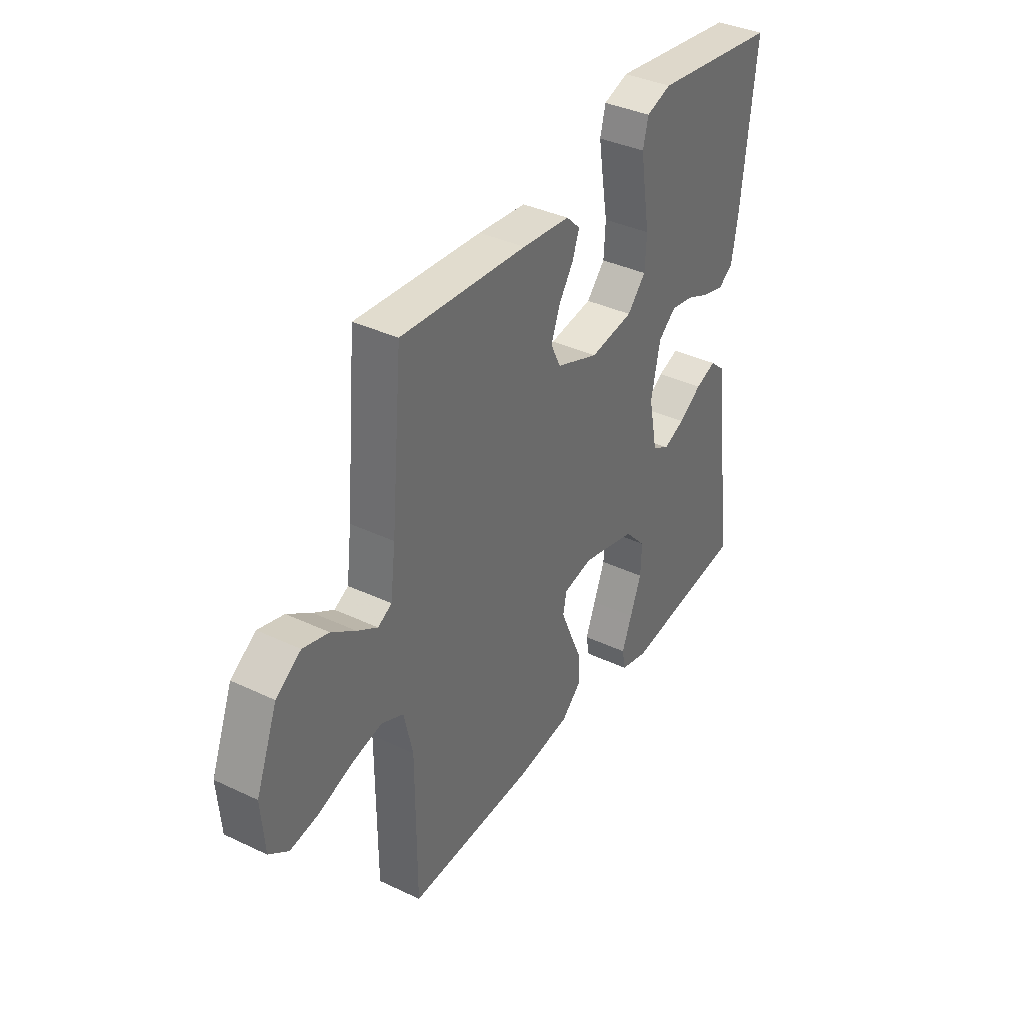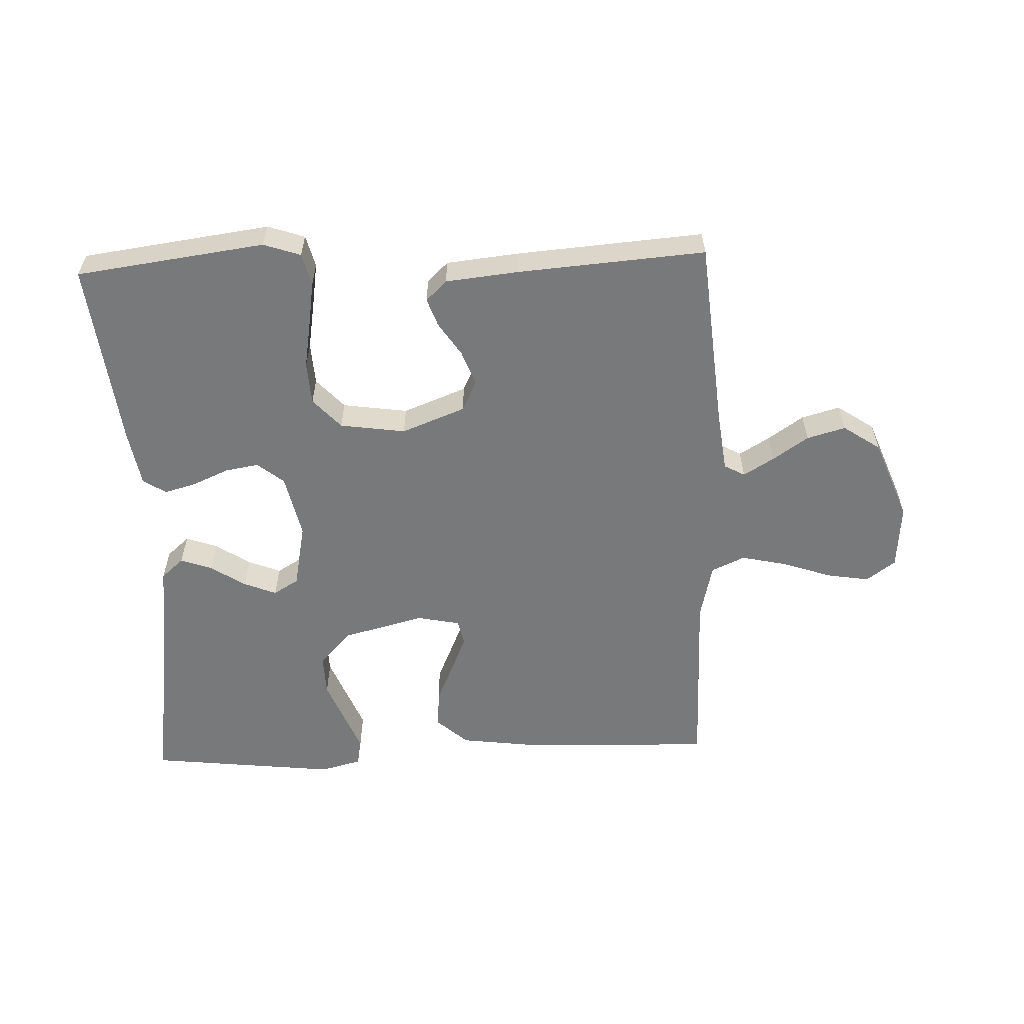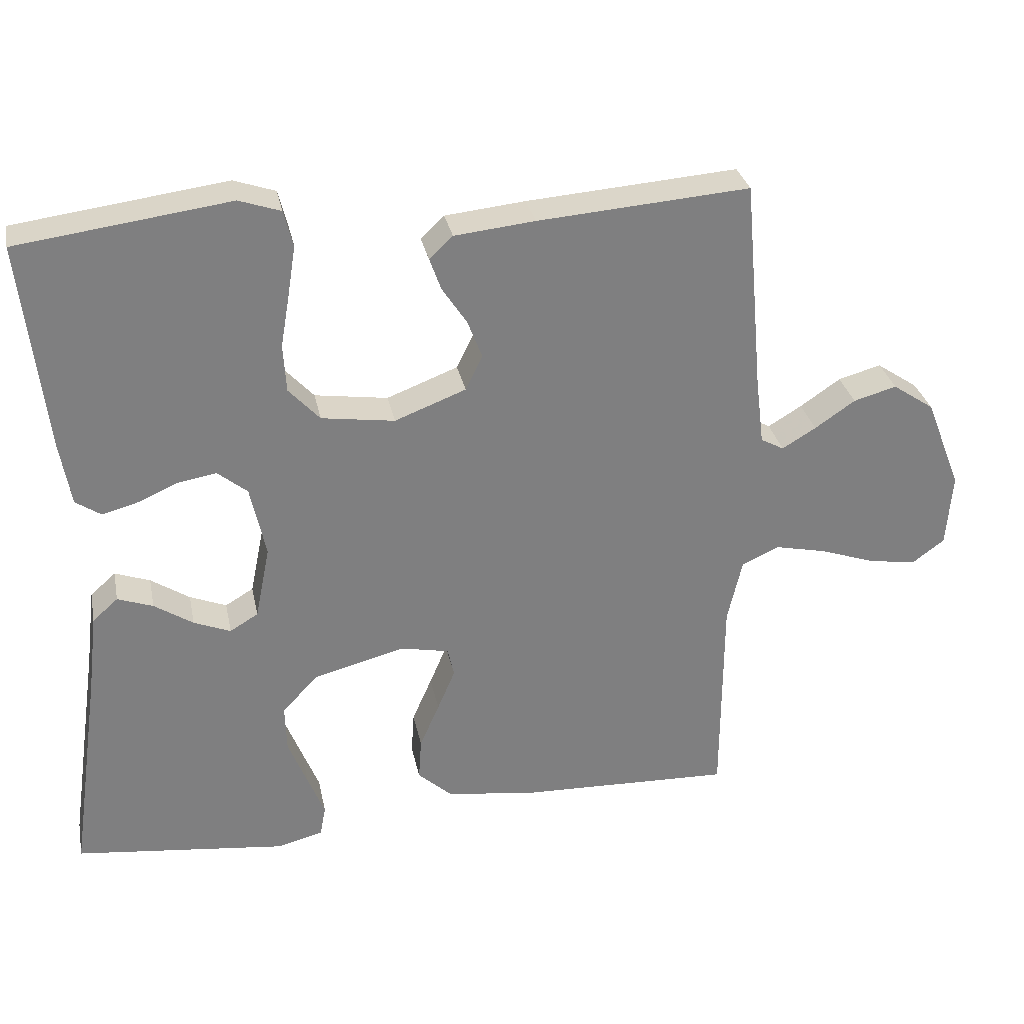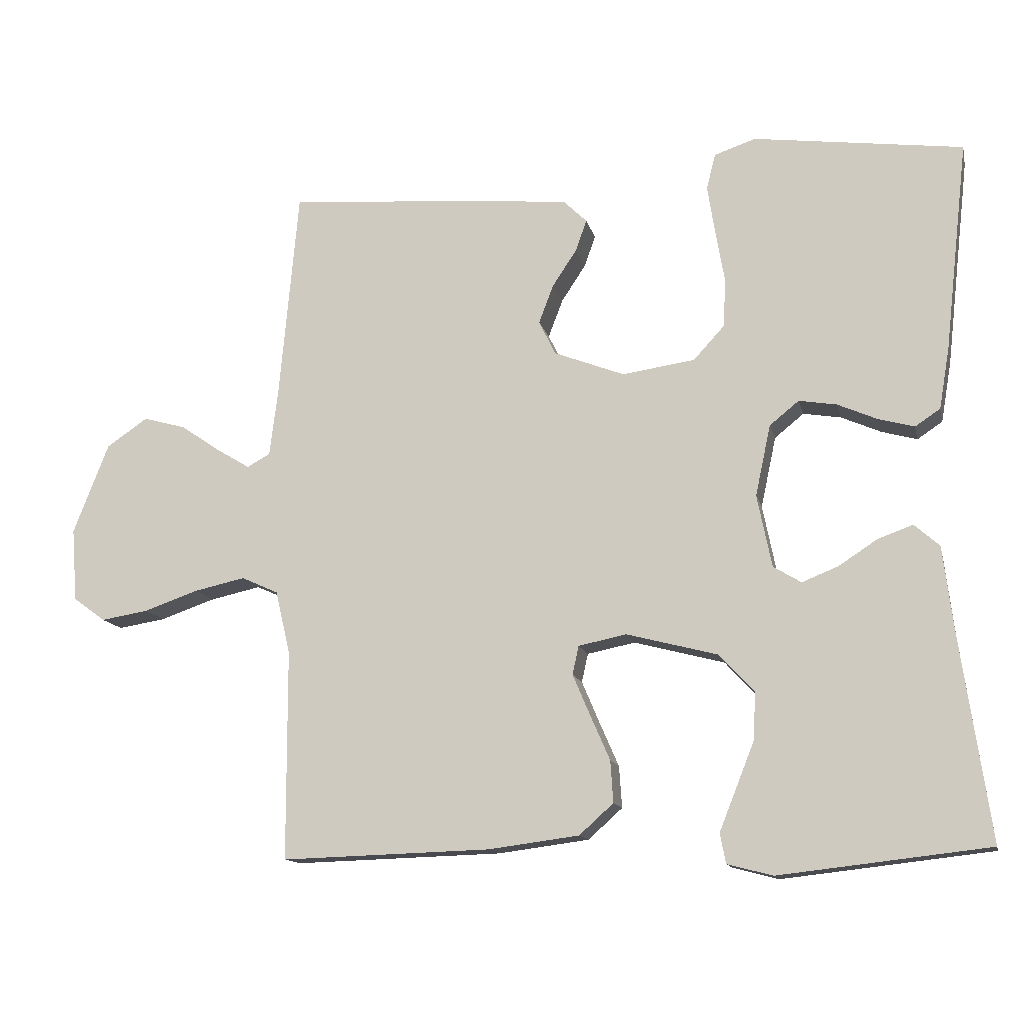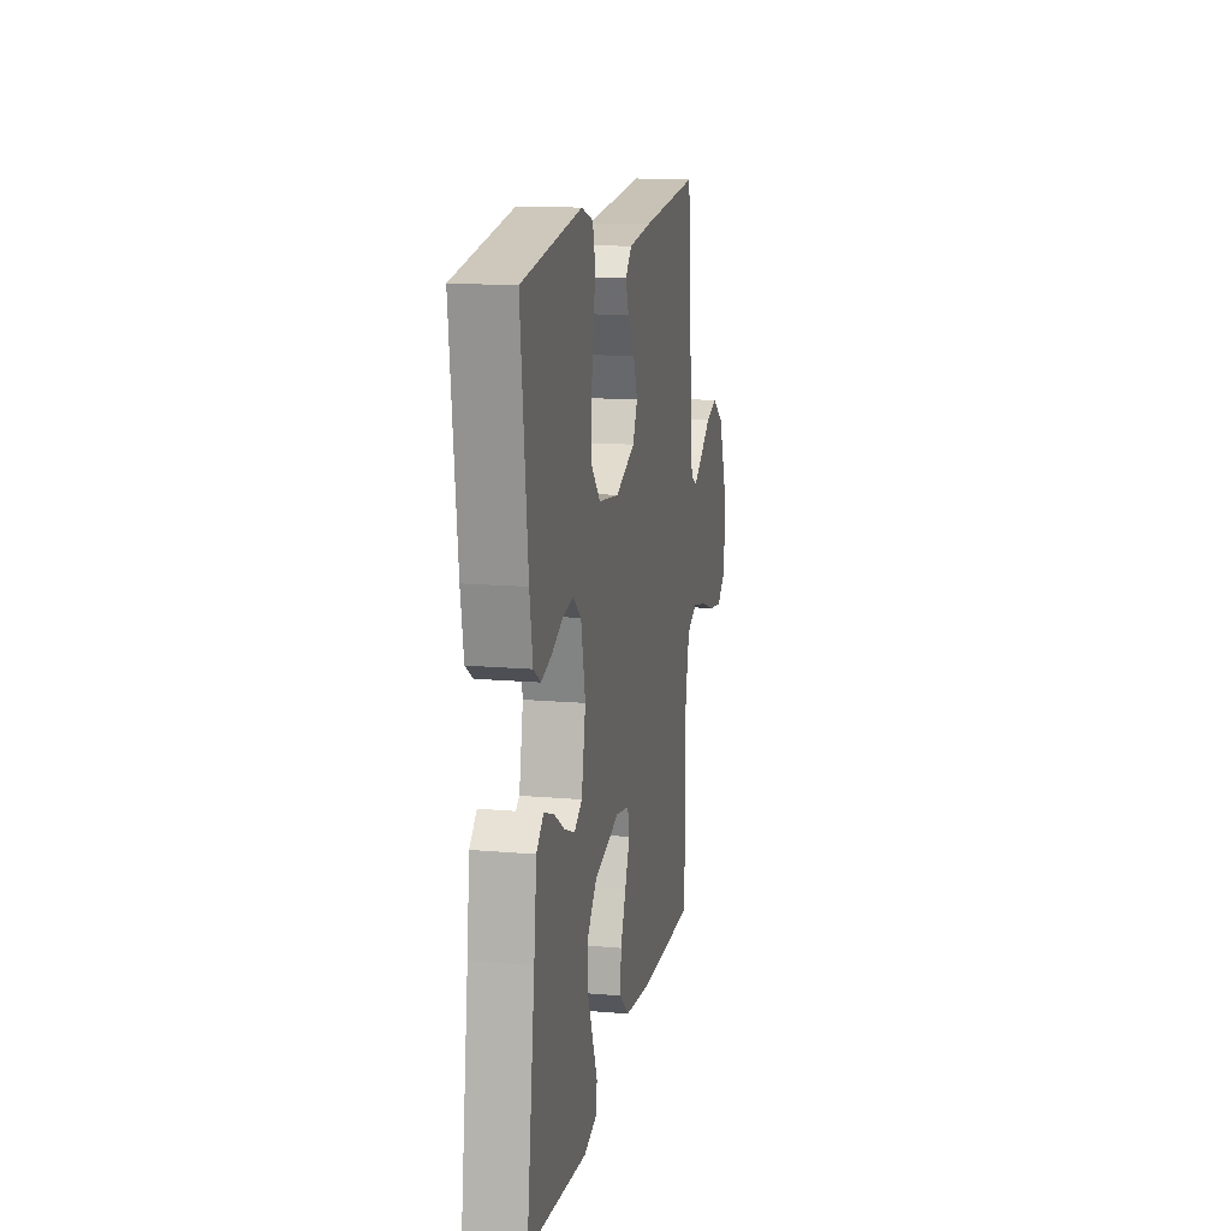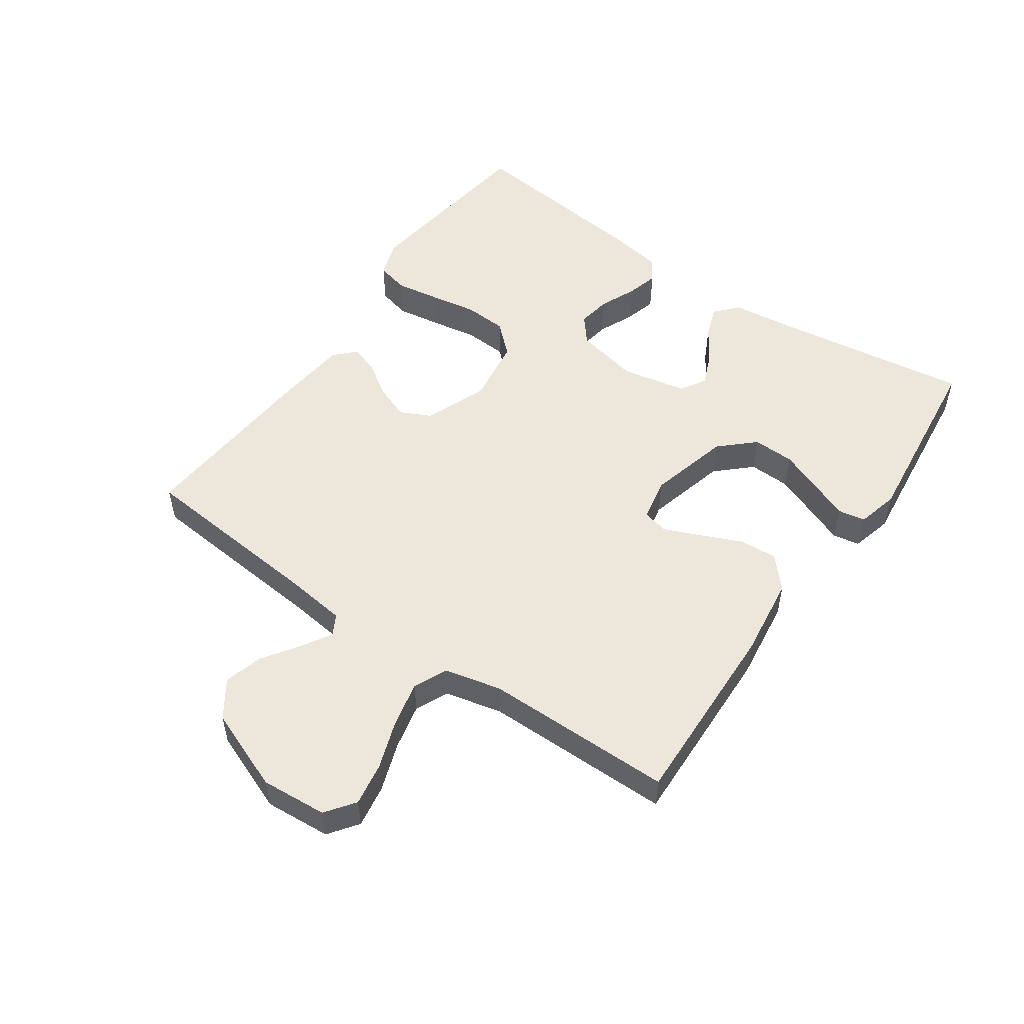
<metadata>
{"format":"obj","ext":"obj","renderer":"f3d","projection":"perspective","resolution":1024,"background":"white","views":[{"elev":37.4,"azim":121.3,"up":"+Z"},{"elev":-57.7,"azim":2.2,"up":"+Y"},{"elev":30.6,"azim":-11.4,"up":"+Z"},{"elev":-13.2,"azim":-167.3,"up":"+Z"},{"elev":14.8,"azim":-79.3,"up":"+Z"},{"elev":52.5,"azim":124.8,"up":"+Y"}]}
</metadata>
<code>
v 0.5 0.07 0.5
v 0.527 0.07 0.2
v 0.539 0.07 0.103
v 0.572 0.07 0.085
v 0.62 0.07 0.114
v 0.677 0.07 0.153
v 0.738 0.07 0.17
v 0.797 0.07 0.13
v 0.848 0.07 0
v 0.84 0.07 -0.105
v 0.794 0.07 -0.139
v 0.726 0.07 -0.128
v 0.648 0.07 -0.101
v 0.575 0.07 -0.085
v 0.522 0.07 -0.109
v 0.501 0.07 -0.2
v 0.5 0.07 -0.5
v 0.2 0.07 -0.491
v 0.07 0.07 -0.474
v 0.021 0.07 -0.43
v 0.025 0.07 -0.37
v 0.053 0.07 -0.306
v 0.078 0.07 -0.247
v 0.069 0.07 -0.206
v 0 0.07 -0.192
v -0.13 0.07 -0.226
v -0.18 0.07 -0.28
v -0.178 0.07 -0.346
v -0.151 0.07 -0.414
v -0.127 0.07 -0.474
v -0.135 0.07 -0.517
v -0.2 0.07 -0.534
v -0.5 0.07 -0.5
v -0.457 0.07 -0.2
v -0.443 0.07 -0.085
v -0.407 0.07 -0.053
v -0.357 0.07 -0.071
v -0.302 0.07 -0.107
v -0.25 0.07 -0.128
v -0.21 0.07 -0.104
v -0.189 0.07 0
v -0.211 0.07 0.102
v -0.253 0.07 0.136
v -0.307 0.07 0.127
v -0.364 0.07 0.102
v -0.415 0.07 0.088
v -0.451 0.07 0.112
v -0.466 0.07 0.2
v -0.5 0.07 0.5
v -0.2 0.07 0.54
v -0.141 0.07 0.52
v -0.128 0.07 0.469
v -0.139 0.07 0.399
v -0.152 0.07 0.323
v -0.148 0.07 0.255
v -0.104 0.07 0.207
v 0 0.07 0.192
v 0.101 0.07 0.231
v 0.125 0.07 0.28
v 0.104 0.07 0.335
v 0.069 0.07 0.388
v 0.053 0.07 0.433
v 0.086 0.07 0.465
v 0.2 0.07 0.477
v 0.5 0 0.5
v 0.527 0 0.2
v 0.539 0 0.103
v 0.572 0 0.085
v 0.62 0 0.114
v 0.677 0 0.153
v 0.738 0 0.17
v 0.797 0 0.13
v 0.848 0 0
v 0.84 0 -0.105
v 0.794 0 -0.139
v 0.726 0 -0.128
v 0.648 0 -0.101
v 0.575 0 -0.085
v 0.522 0 -0.109
v 0.501 0 -0.2
v 0.5 0 -0.5
v 0.2 0 -0.491
v 0.07 0 -0.474
v 0.021 0 -0.43
v 0.025 0 -0.37
v 0.053 0 -0.306
v 0.078 0 -0.247
v 0.069 0 -0.206
v 0 0 -0.192
v -0.13 0 -0.226
v -0.18 0 -0.28
v -0.178 0 -0.346
v -0.151 0 -0.414
v -0.127 0 -0.474
v -0.135 0 -0.517
v -0.2 0 -0.534
v -0.5 0 -0.5
v -0.457 0 -0.2
v -0.443 0 -0.085
v -0.407 0 -0.053
v -0.357 0 -0.071
v -0.302 0 -0.107
v -0.25 0 -0.128
v -0.21 0 -0.104
v -0.189 0 0
v -0.211 0 0.102
v -0.253 0 0.136
v -0.307 0 0.127
v -0.364 0 0.102
v -0.415 0 0.088
v -0.451 0 0.112
v -0.466 0 0.2
v -0.5 0 0.5
v -0.2 0 0.54
v -0.141 0 0.52
v -0.128 0 0.469
v -0.139 0 0.399
v -0.152 0 0.323
v -0.148 0 0.255
v -0.104 0 0.207
v 0 0 0.192
v 0.101 0 0.231
v 0.125 0 0.28
v 0.104 0 0.335
v 0.069 0 0.388
v 0.053 0 0.433
v 0.086 0 0.465
v 0.2 0 0.477
f 64 1 2
f 63 64 2
f 62 63 2
f 61 62 2
f 60 61 2
f 59 60 2 3
f 58 59 3 4
f 57 58 4
f 56 57 4
f 52 53 54
f 51 52 54
f 50 51 54
f 49 50 54
f 48 49 54
f 47 48 54
f 46 47 54
f 45 46 54
f 44 45 54
f 43 44 54 55
f 42 43 55 56
f 36 37 38
f 35 36 38
f 34 35 38
f 33 34 38
f 32 33 38
f 31 32 38
f 30 31 38
f 29 30 38
f 28 29 38
f 27 28 38 39
f 26 27 39 40
f 20 21 22
f 19 20 22
f 18 19 22
f 17 18 22
f 16 17 22
f 15 16 22 23
f 14 15 23 24
f 11 12 13
f 10 11 13
f 9 10 13
f 8 9 13
f 7 8 13
f 6 7 13
f 5 6 13
f 4 5 13 14
f 14 24 25
f 4 14 25
f 56 4 25
f 42 56 25
f 41 42 25
f 25 26 40 41
f 66 65 128
f 66 128 127
f 66 127 126
f 66 126 125
f 66 125 124
f 67 66 124 123
f 68 67 123 122
f 68 122 121
f 68 121 120
f 118 117 116
f 118 116 115
f 118 115 114
f 118 114 113
f 118 113 112
f 118 112 111
f 118 111 110
f 118 110 109
f 118 109 108
f 119 118 108 107
f 120 119 107 106
f 102 101 100
f 102 100 99
f 102 99 98
f 102 98 97
f 102 97 96
f 102 96 95
f 102 95 94
f 102 94 93
f 102 93 92
f 103 102 92 91
f 104 103 91 90
f 86 85 84
f 86 84 83
f 86 83 82
f 86 82 81
f 86 81 80
f 87 86 80 79
f 88 87 79 78
f 77 76 75
f 77 75 74
f 77 74 73
f 77 73 72
f 77 72 71
f 77 71 70
f 77 70 69
f 78 77 69 68
f 89 88 78
f 89 78 68
f 89 68 120
f 89 120 106
f 89 106 105
f 105 104 90 89
f 1 65 66 2
f 2 66 67 3
f 3 67 68 4
f 4 68 69 5
f 5 69 70 6
f 6 70 71 7
f 7 71 72 8
f 8 72 73 9
f 9 73 74 10
f 10 74 75 11
f 11 75 76 12
f 12 76 77 13
f 13 77 78 14
f 14 78 79 15
f 15 79 80 16
f 16 80 81 17
f 17 81 82 18
f 18 82 83 19
f 19 83 84 20
f 20 84 85 21
f 21 85 86 22
f 22 86 87 23
f 23 87 88 24
f 24 88 89 25
f 25 89 90 26
f 26 90 91 27
f 27 91 92 28
f 28 92 93 29
f 29 93 94 30
f 30 94 95 31
f 31 95 96 32
f 32 96 97 33
f 33 97 98 34
f 34 98 99 35
f 35 99 100 36
f 36 100 101 37
f 37 101 102 38
f 38 102 103 39
f 39 103 104 40
f 40 104 105 41
f 41 105 106 42
f 42 106 107 43
f 43 107 108 44
f 44 108 109 45
f 45 109 110 46
f 46 110 111 47
f 47 111 112 48
f 48 112 113 49
f 49 113 114 50
f 50 114 115 51
f 51 115 116 52
f 52 116 117 53
f 53 117 118 54
f 54 118 119 55
f 55 119 120 56
f 56 120 121 57
f 57 121 122 58
f 58 122 123 59
f 59 123 124 60
f 60 124 125 61
f 61 125 126 62
f 62 126 127 63
f 63 127 128 64
f 64 128 65 1

</code>
